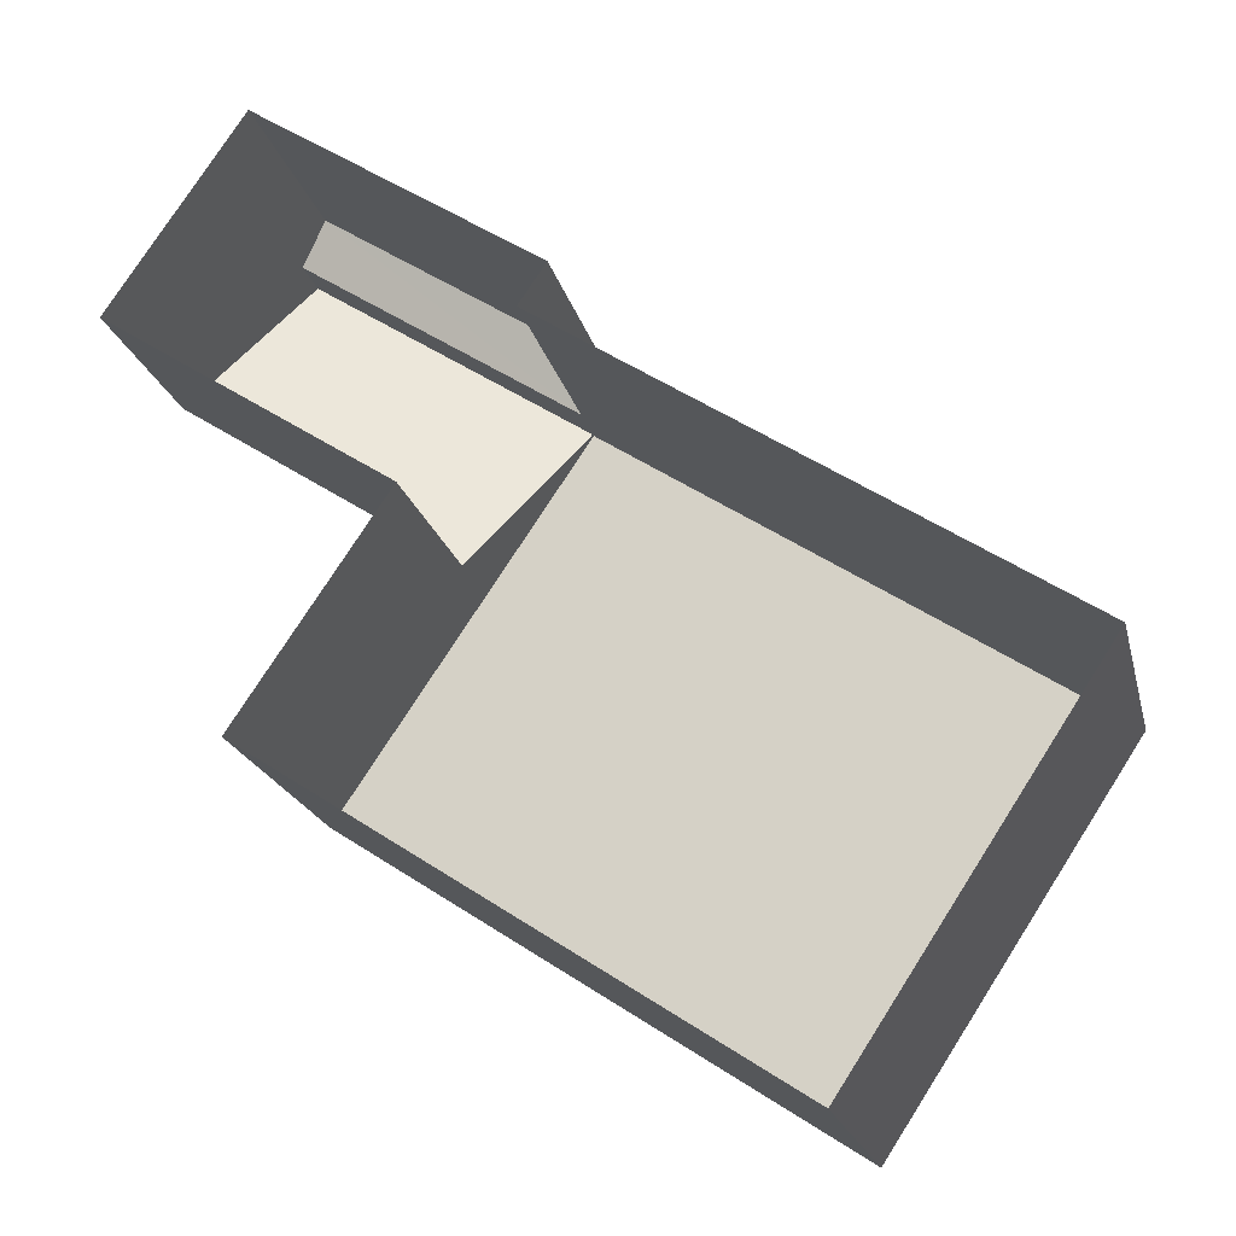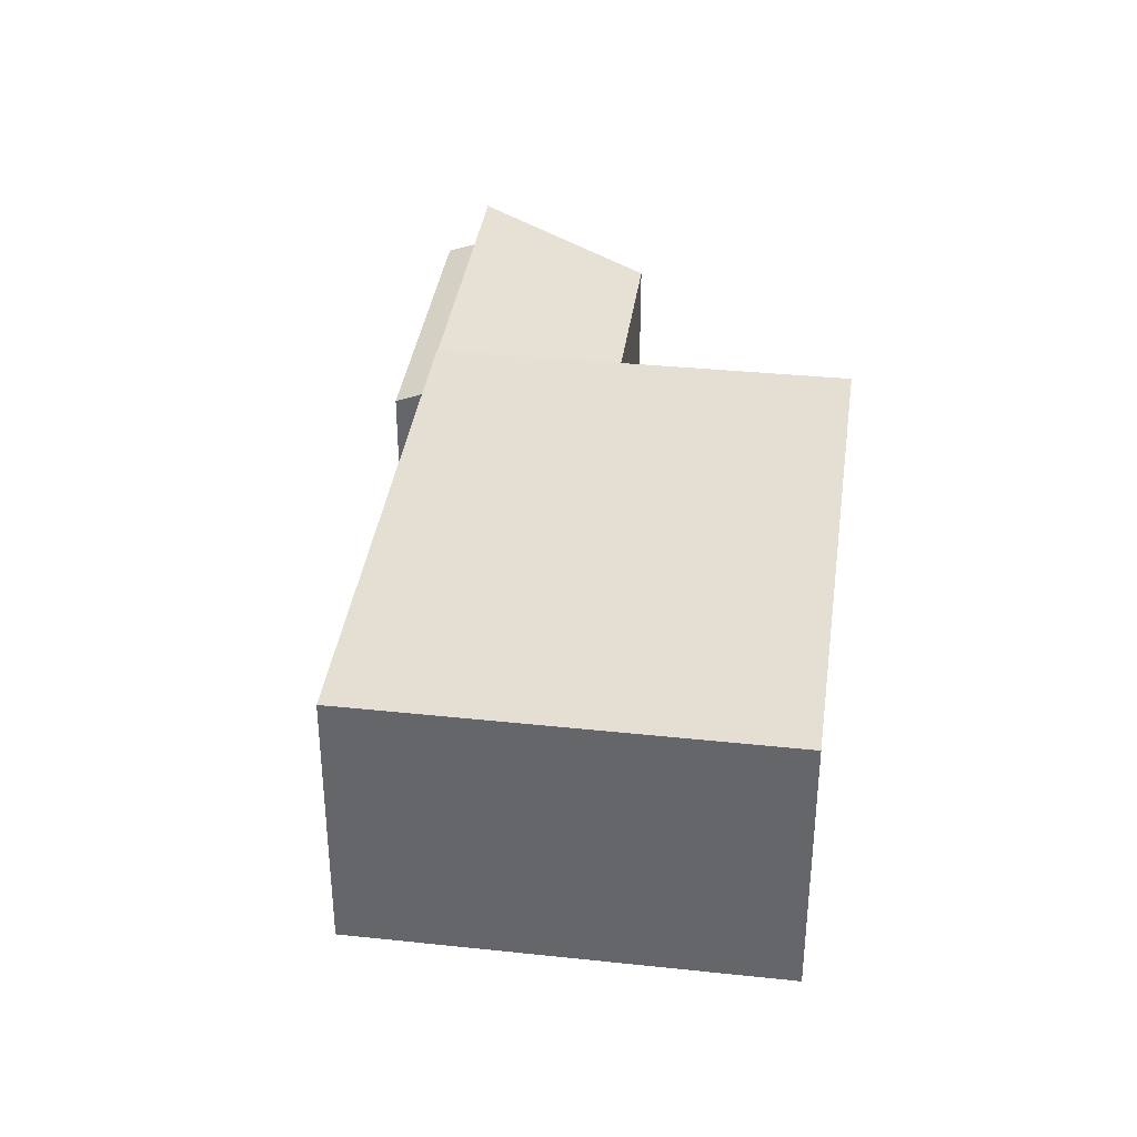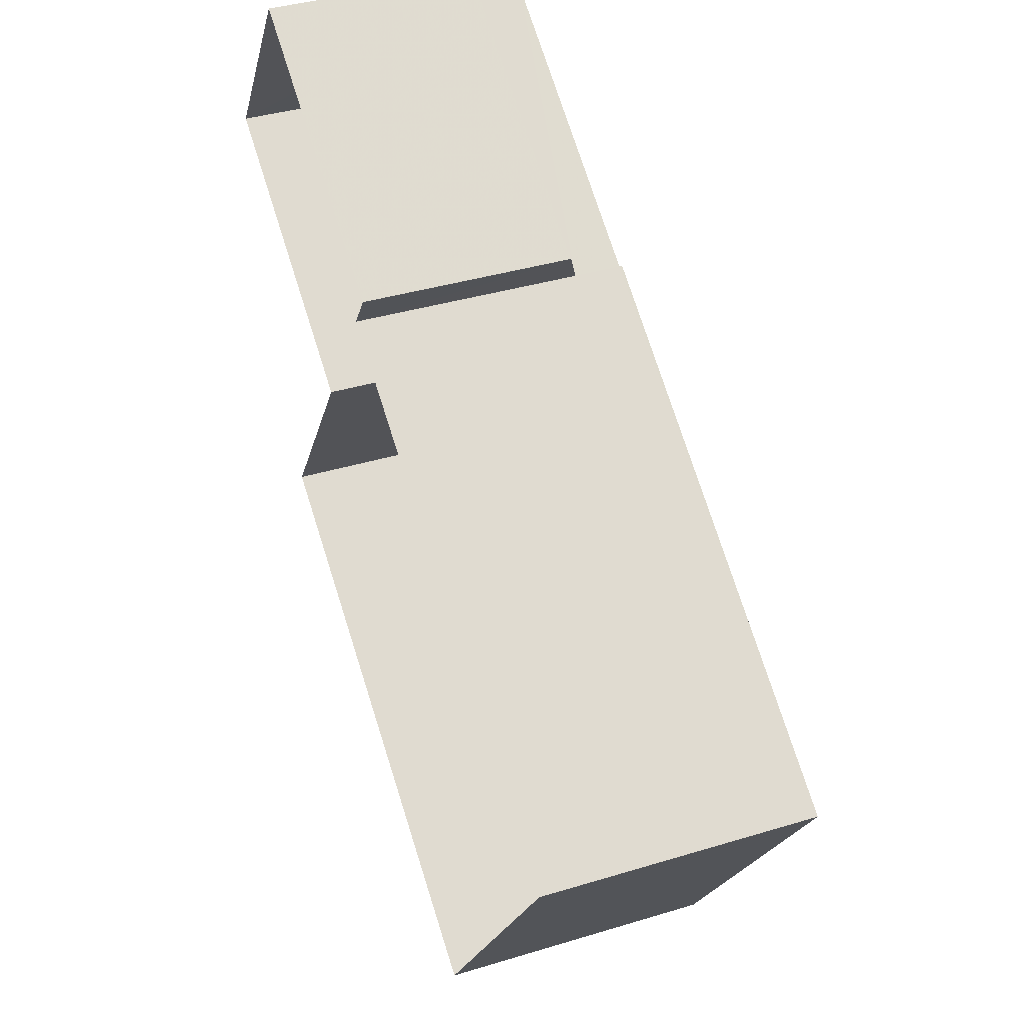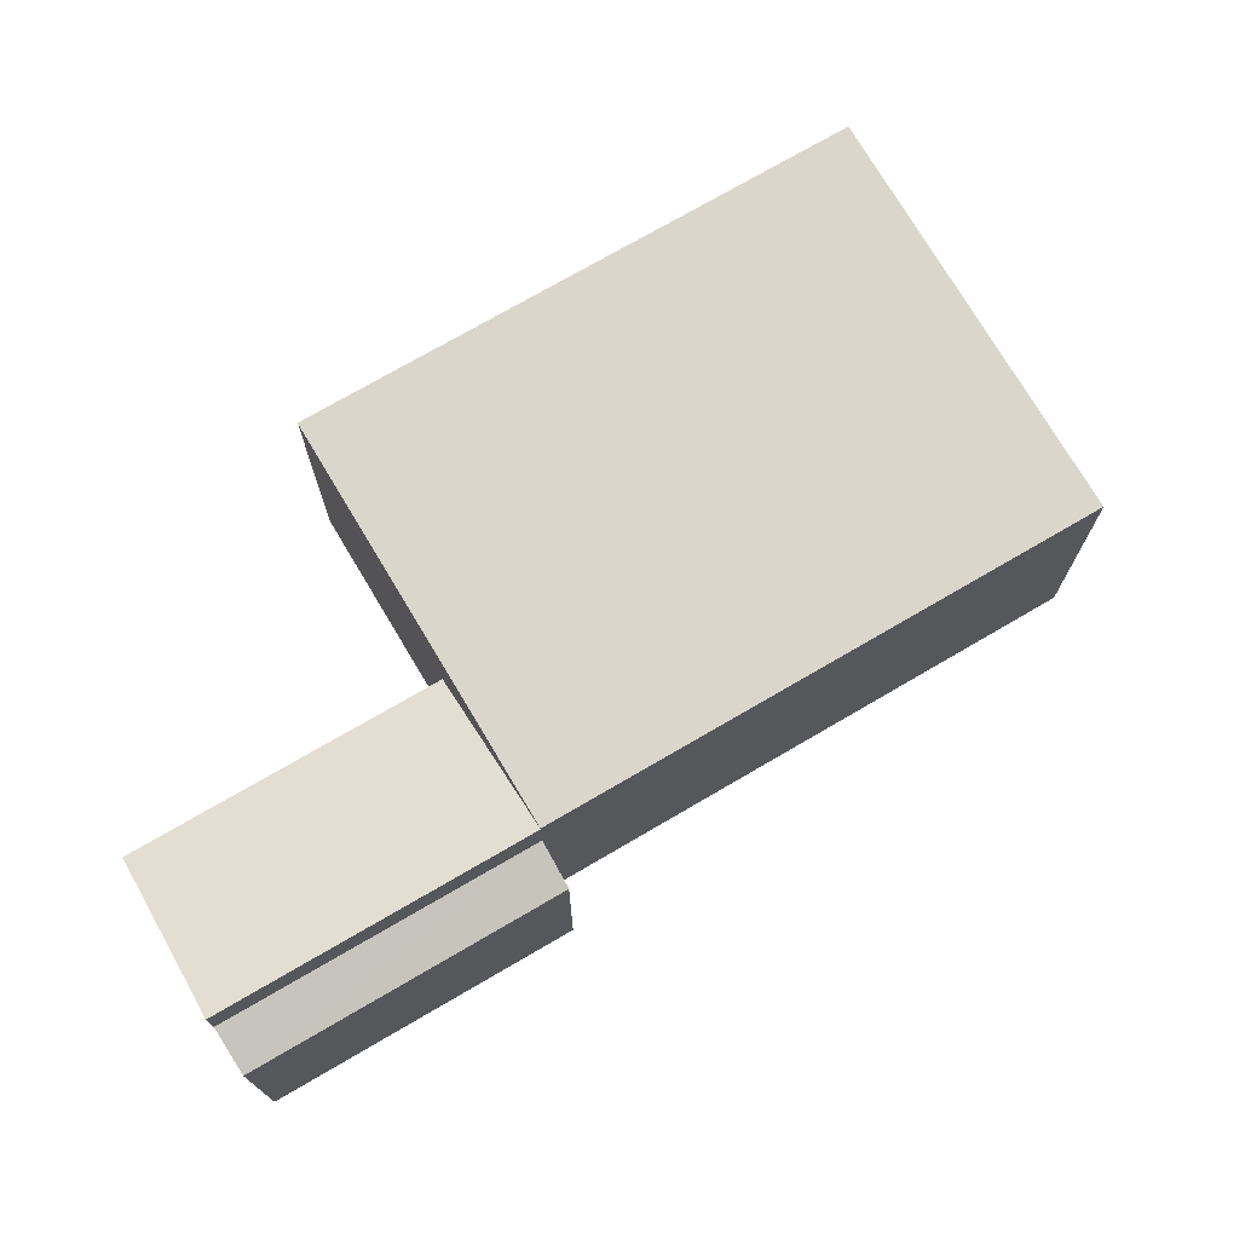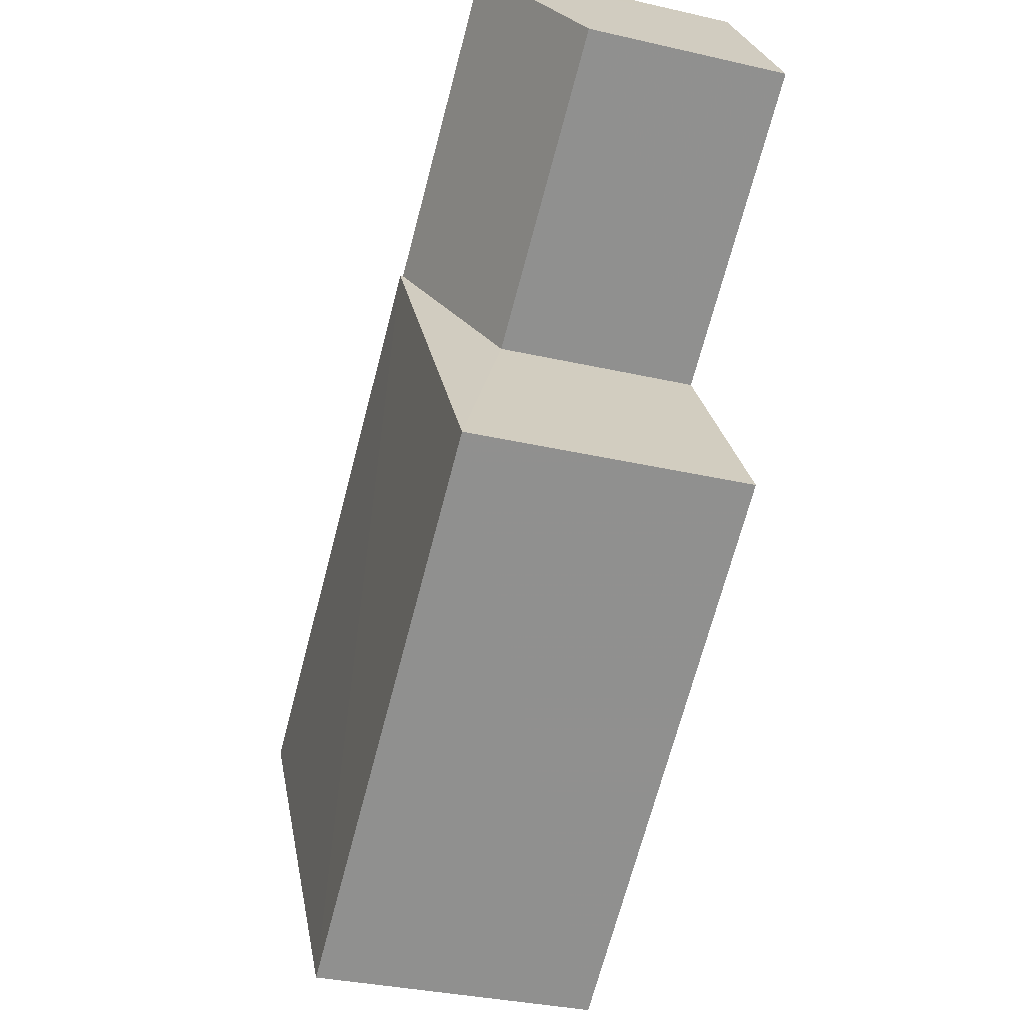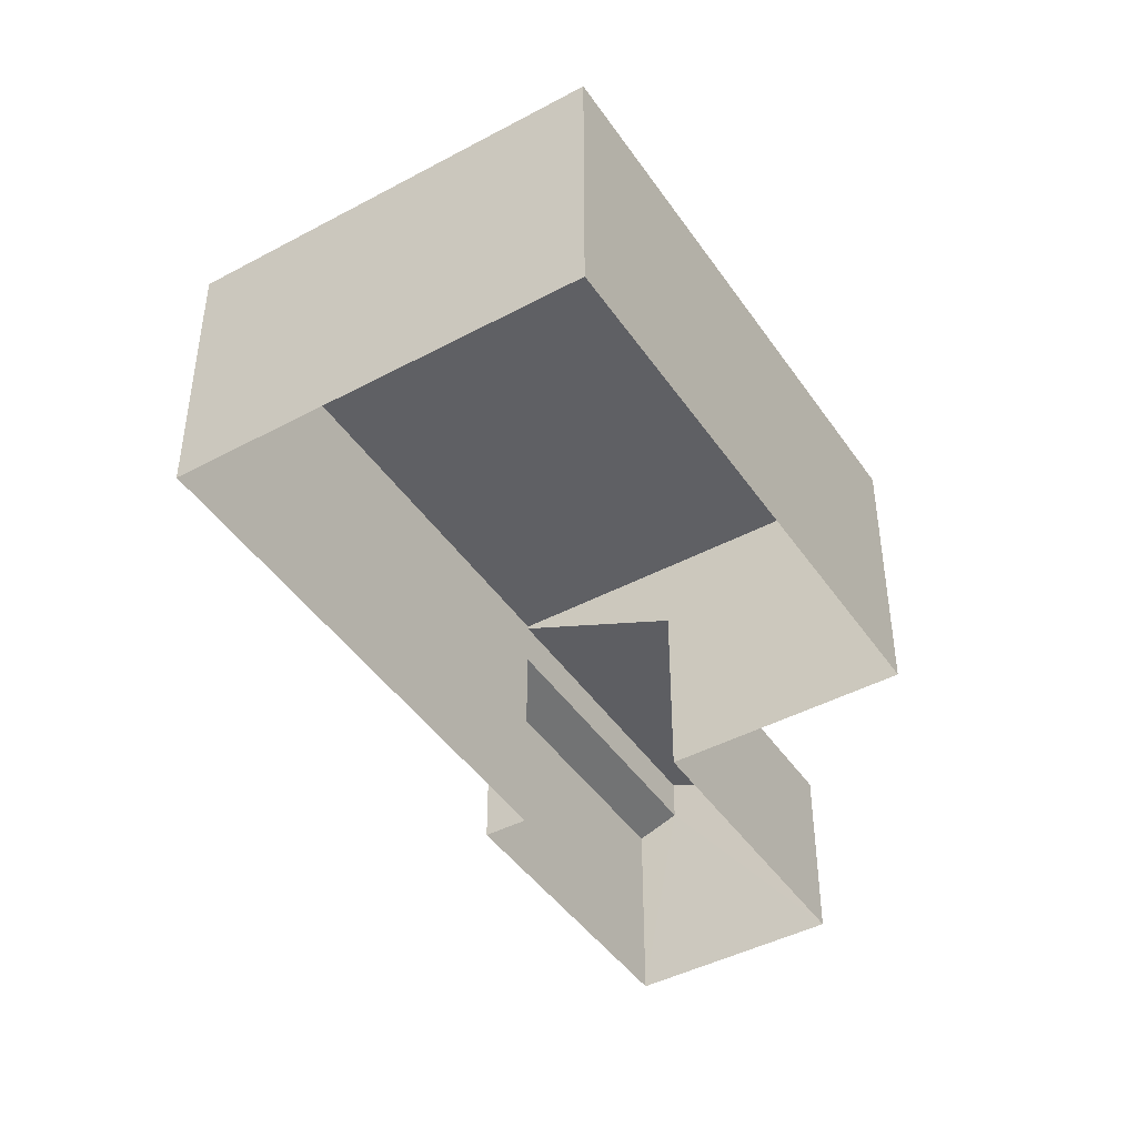
<metadata>
{"format":"obj","ext":"obj","renderer":"f3d","projection":"perspective","resolution":1024,"background":"white","views":[{"elev":-19.8,"azim":-167.2,"up":"+Y"},{"elev":37.1,"azim":-48.8,"up":"+Z"},{"elev":38.2,"azim":-111.2,"up":"+Y"},{"elev":73.6,"azim":-176.9,"up":"+Z"},{"elev":-33.1,"azim":72.5,"up":"+Y"},{"elev":-44.8,"azim":-24.5,"up":"+Z"}]}
</metadata>
<code>
v -3.133e+05 3.958e+04 7.749
v -3.133e+05 3.959e+04 7.751
v -3.133e+05 3.96e+04 7.752
v -3.133e+05 3.959e+04 7.751
v -3.133e+05 3.96e+04 7.752
v -3.133e+05 3.96e+04 7.753
v -3.133e+05 3.96e+04 7.753
v -3.133e+05 3.96e+04 7.752
v -3.133e+05 3.96e+04 14.34
v -3.133e+05 3.96e+04 12.53
v -3.133e+05 3.96e+04 12.51
v -3.133e+05 3.96e+04 14.36
v -3.133e+05 3.96e+04 13.24
v -3.133e+05 3.96e+04 12.84
v -3.133e+05 3.96e+04 12.84
v -3.133e+05 3.96e+04 13.24
v -3.133e+05 3.96e+04 14.43
v -3.133e+05 3.958e+04 14.42
v -3.133e+05 3.959e+04 14.43
v -3.133e+05 3.959e+04 14.43
f 1 2 3
f 1 3 4
f 5 6 7
f 2 5 3
f 3 5 8
f 8 5 7
f 9 10 11
f 9 12 10
f 13 14 15
f 13 16 14
f 17 18 19
f 17 20 18
f 2 20 13
f 5 2 13
f 20 17 12
f 16 13 9
f 13 12 9
f 13 20 12
f 19 1 4
f 19 18 1
f 3 8 11
f 10 3 11
f 19 4 10
f 4 3 10
f 17 19 10
f 12 17 10
f 14 7 6
f 15 14 6
f 5 15 6
f 5 13 15
f 20 2 1
f 18 20 1
f 9 11 16
f 11 8 16
f 16 7 14
f 16 8 7

</code>
